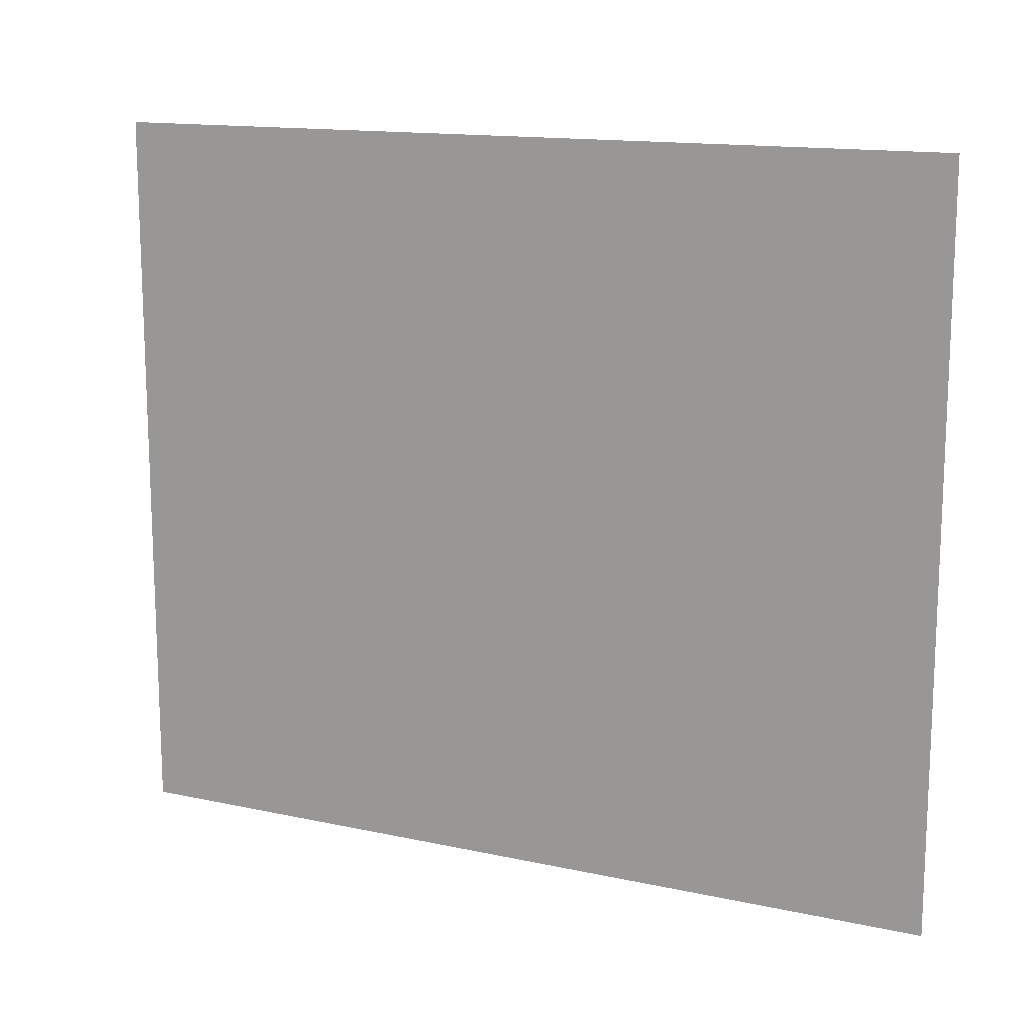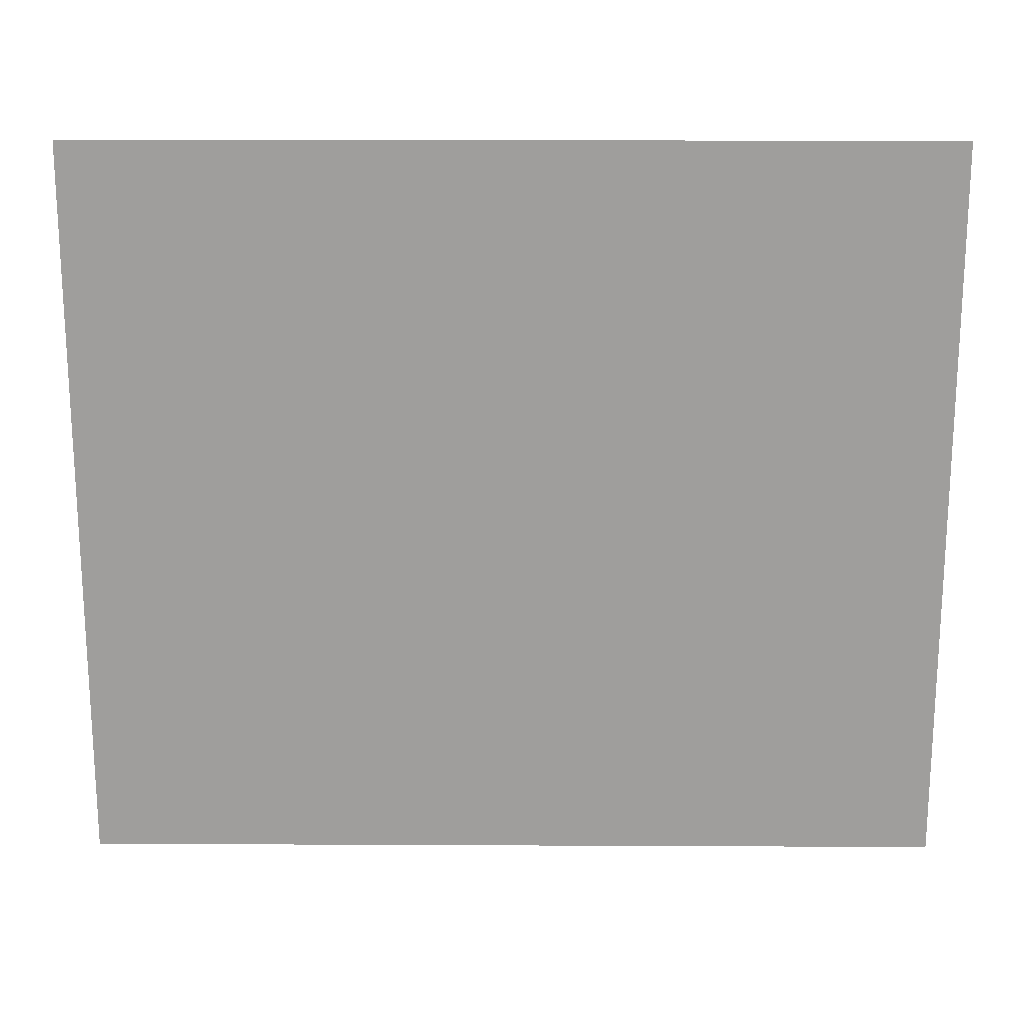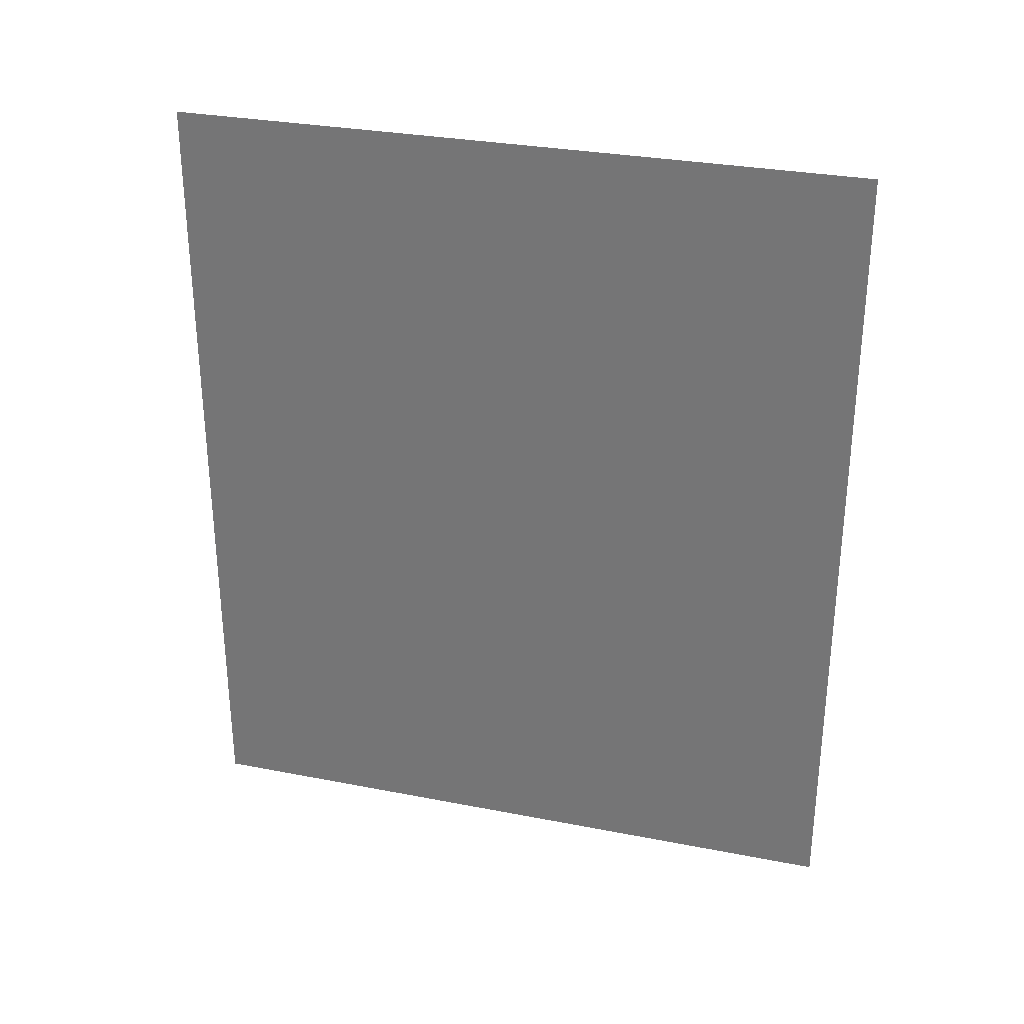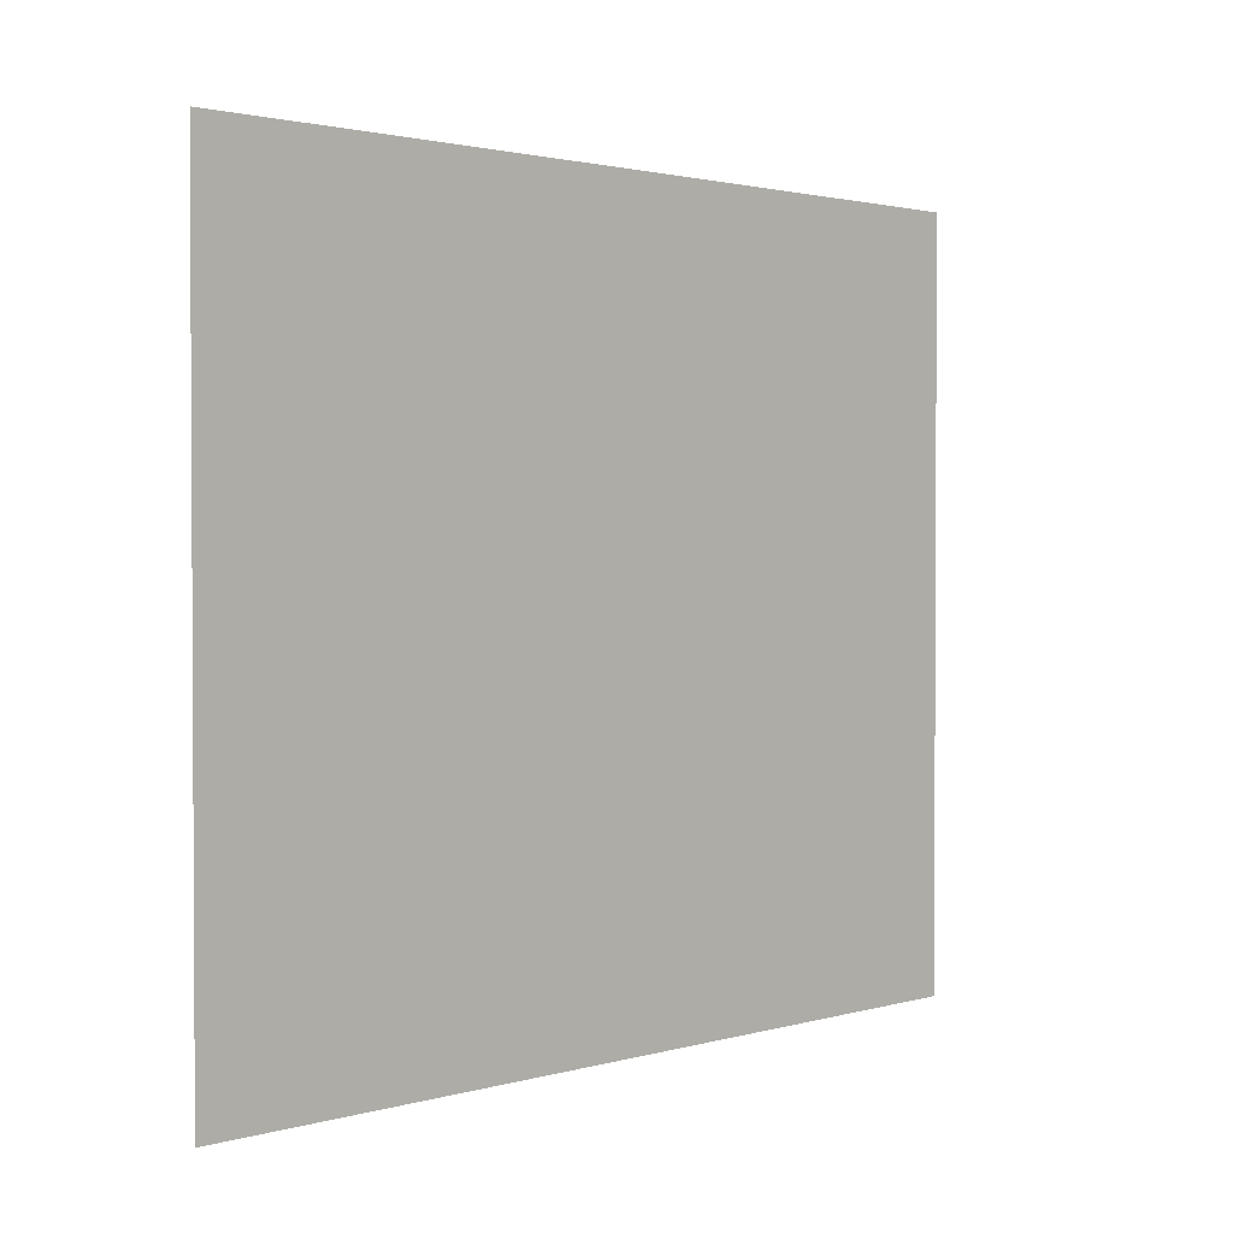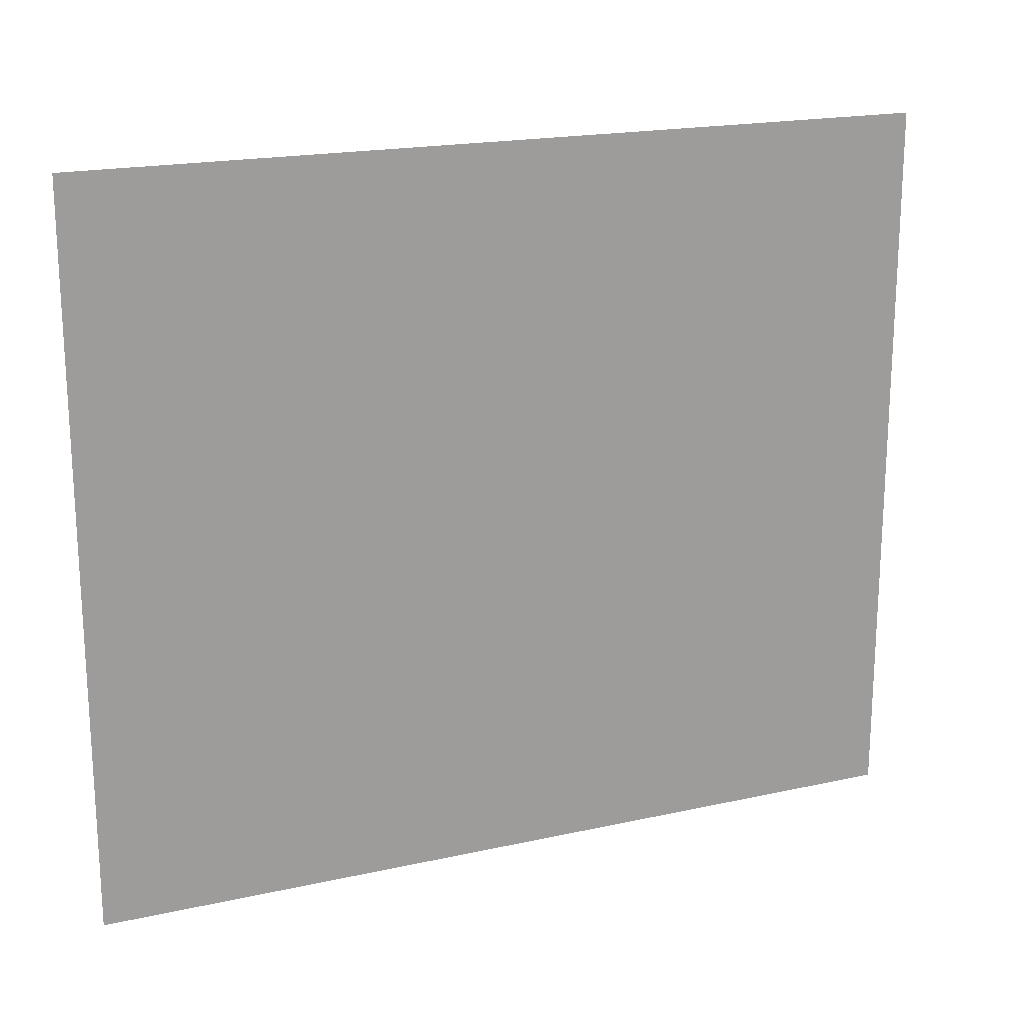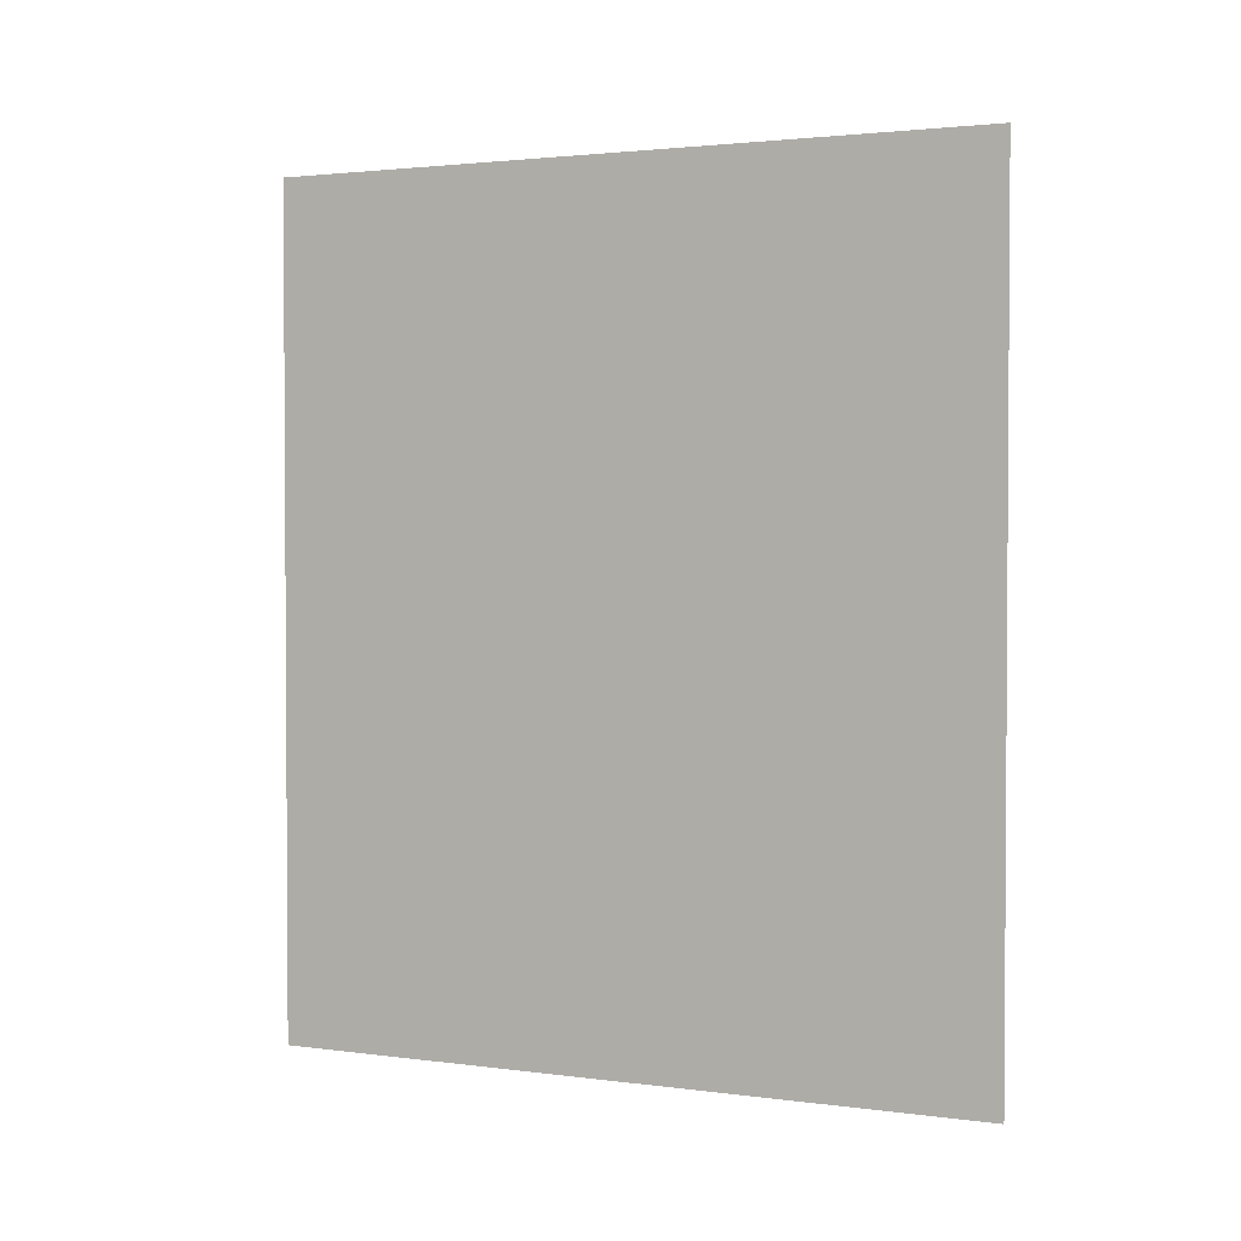
<metadata>
{"format":"obj","ext":"obj","renderer":"f3d","projection":"perspective","resolution":1024,"background":"white","views":[{"elev":14.1,"azim":115.7,"up":"+Y"},{"elev":18.9,"azim":-89.5,"up":"+Y"},{"elev":30.3,"azim":105.8,"up":"+Z"},{"elev":1.8,"azim":-136.0,"up":"+Y"},{"elev":19.1,"azim":-112.8,"up":"+Y"},{"elev":2.2,"azim":-64.7,"up":"+Z"}]}
</metadata>
<code>
v -6.272 1.503 0
v -6.272 3.21 0
v -6.272 1.503 2
v -6.272 3.21 2
f 1 2 3
f 2 3 4

</code>
